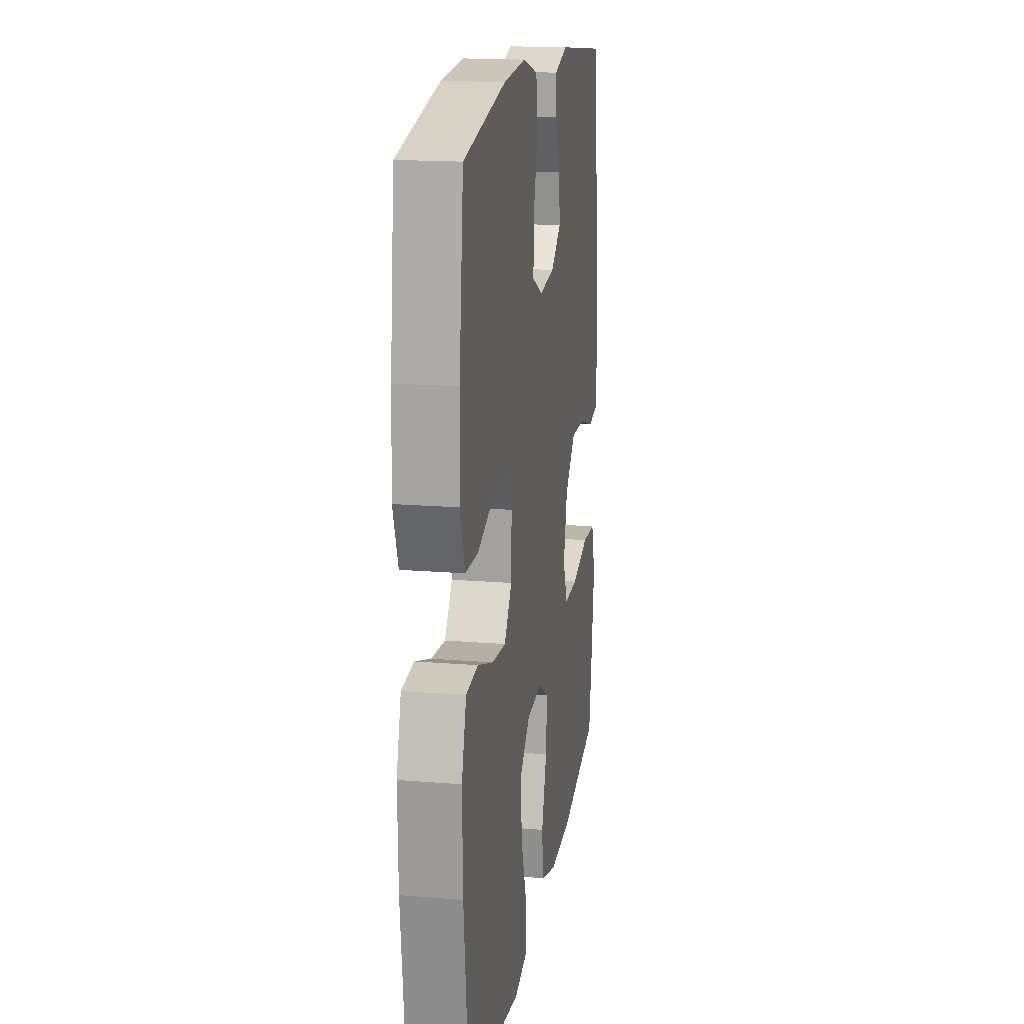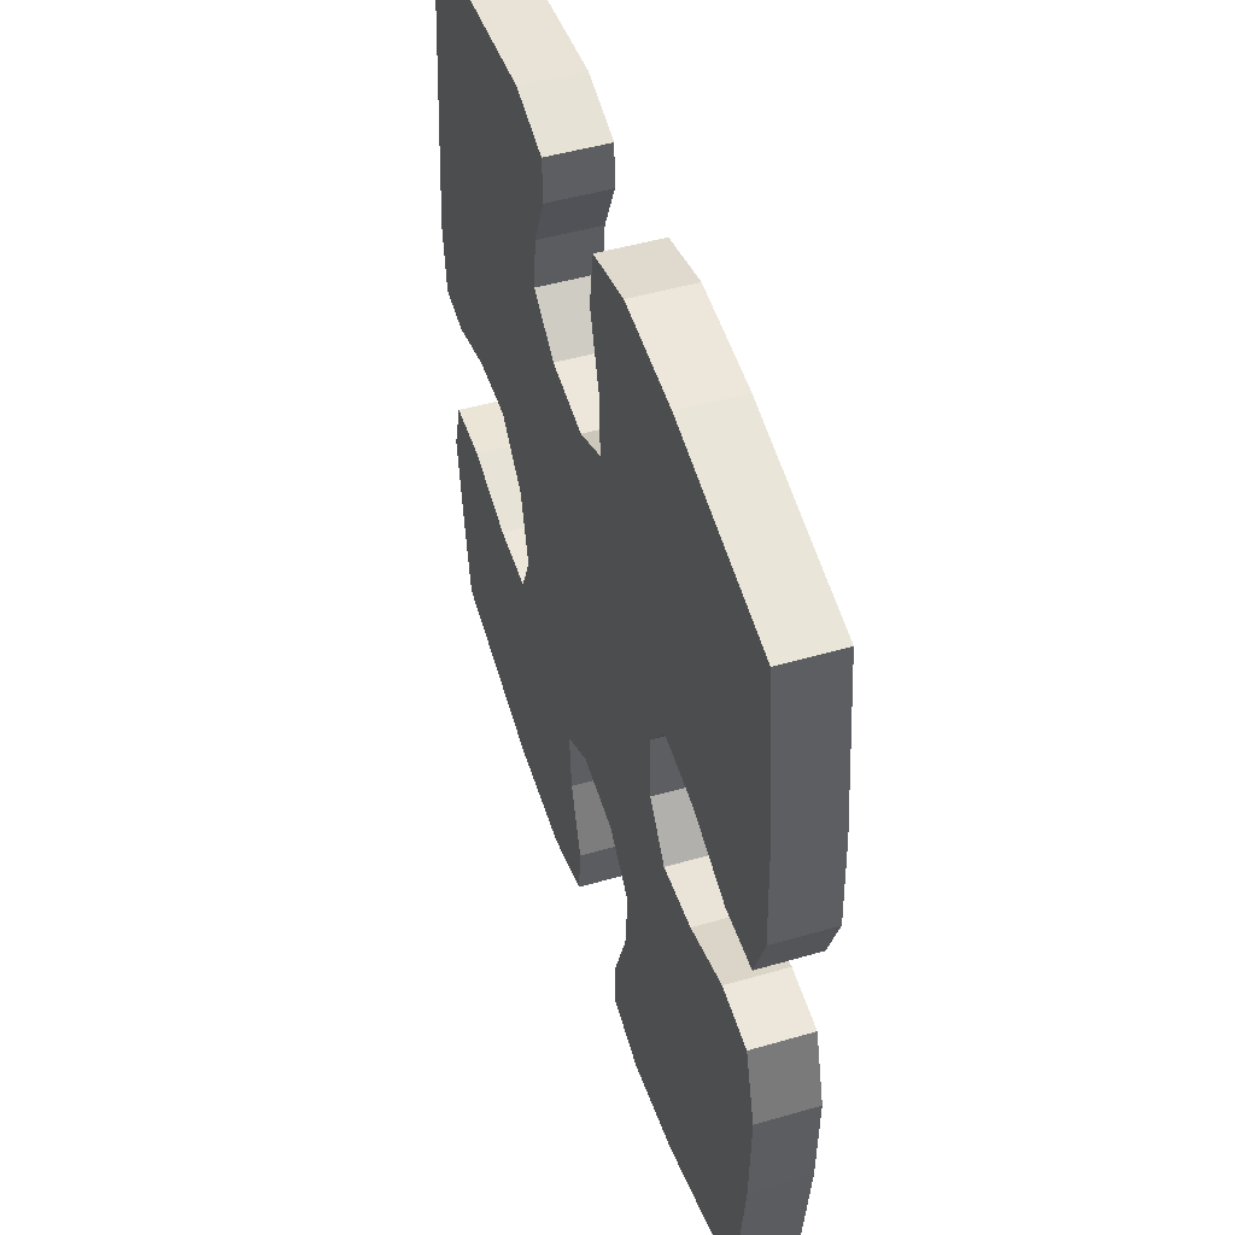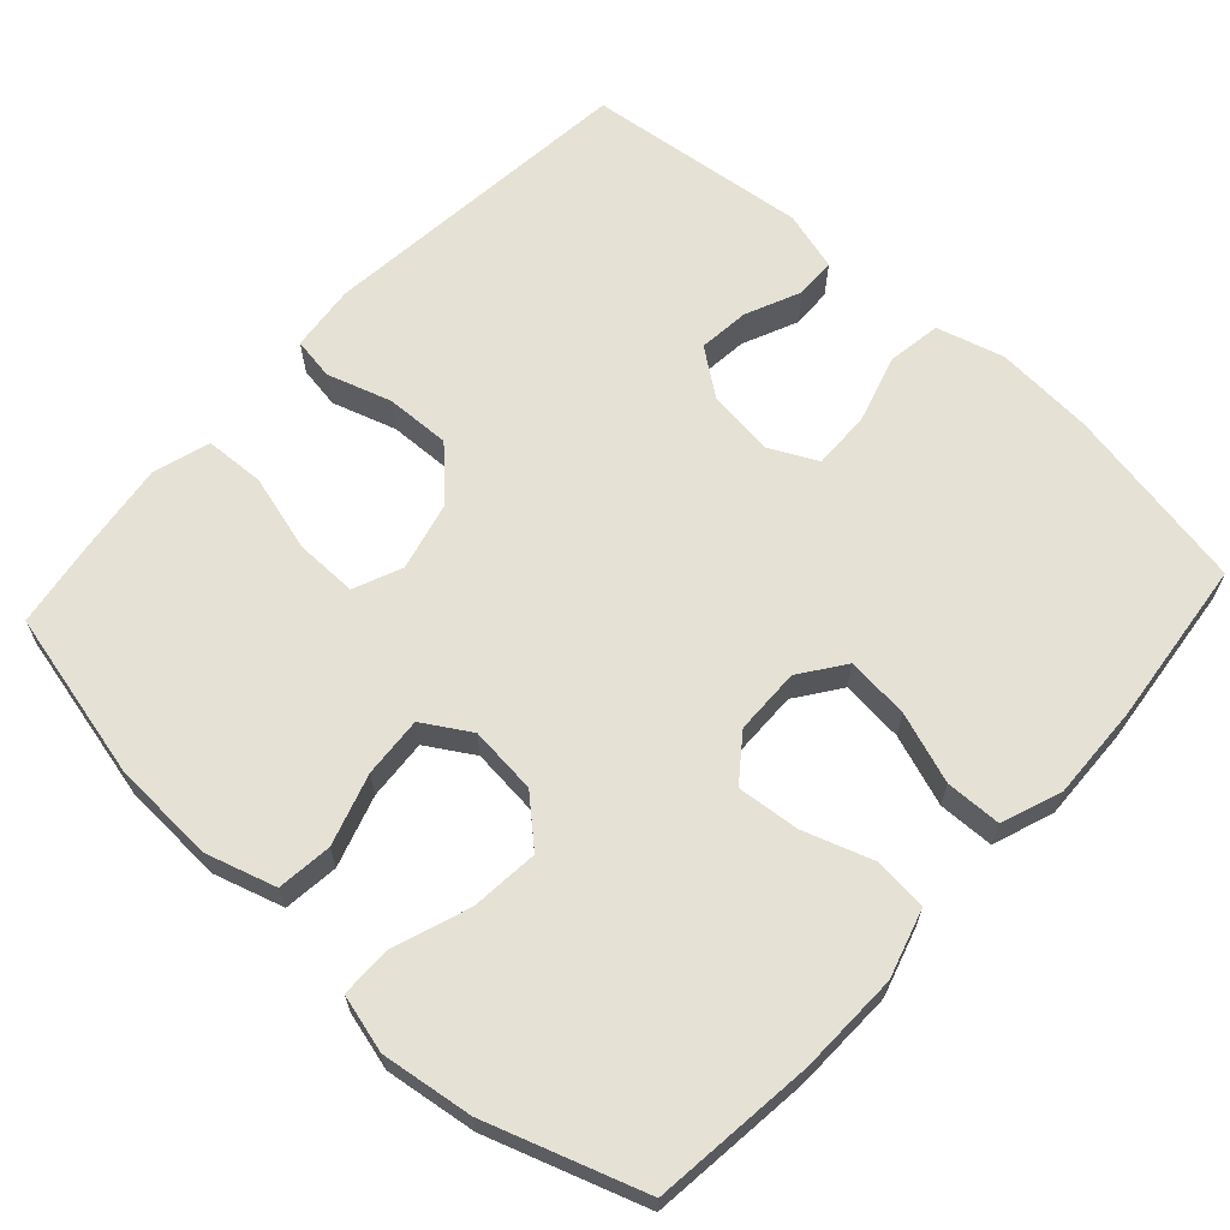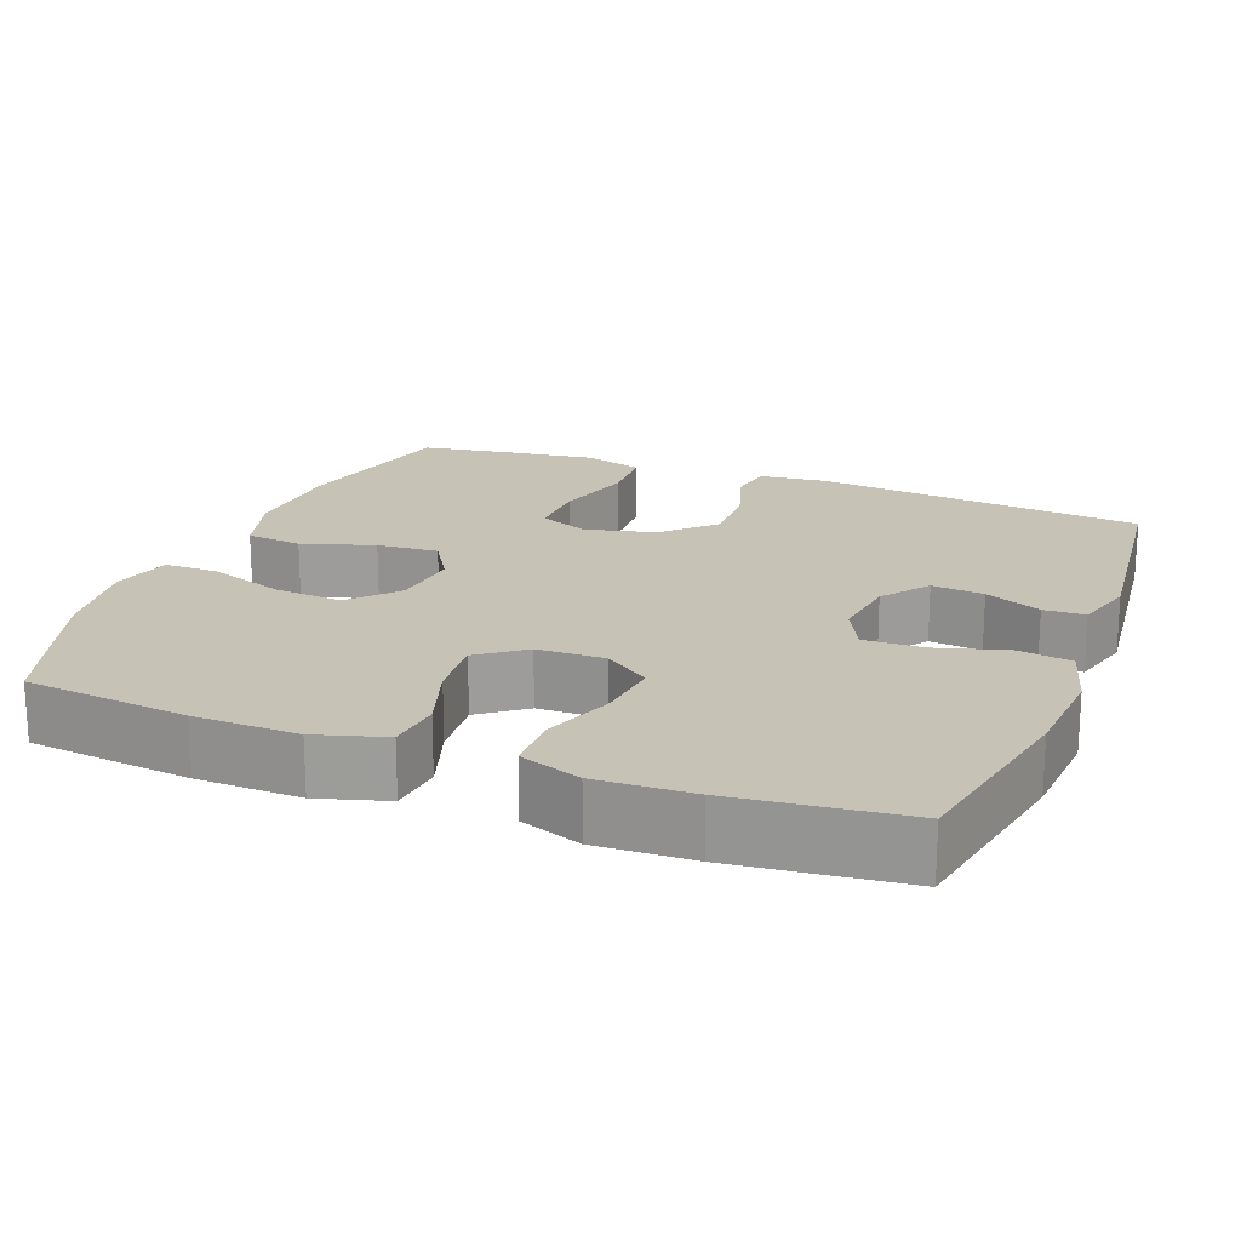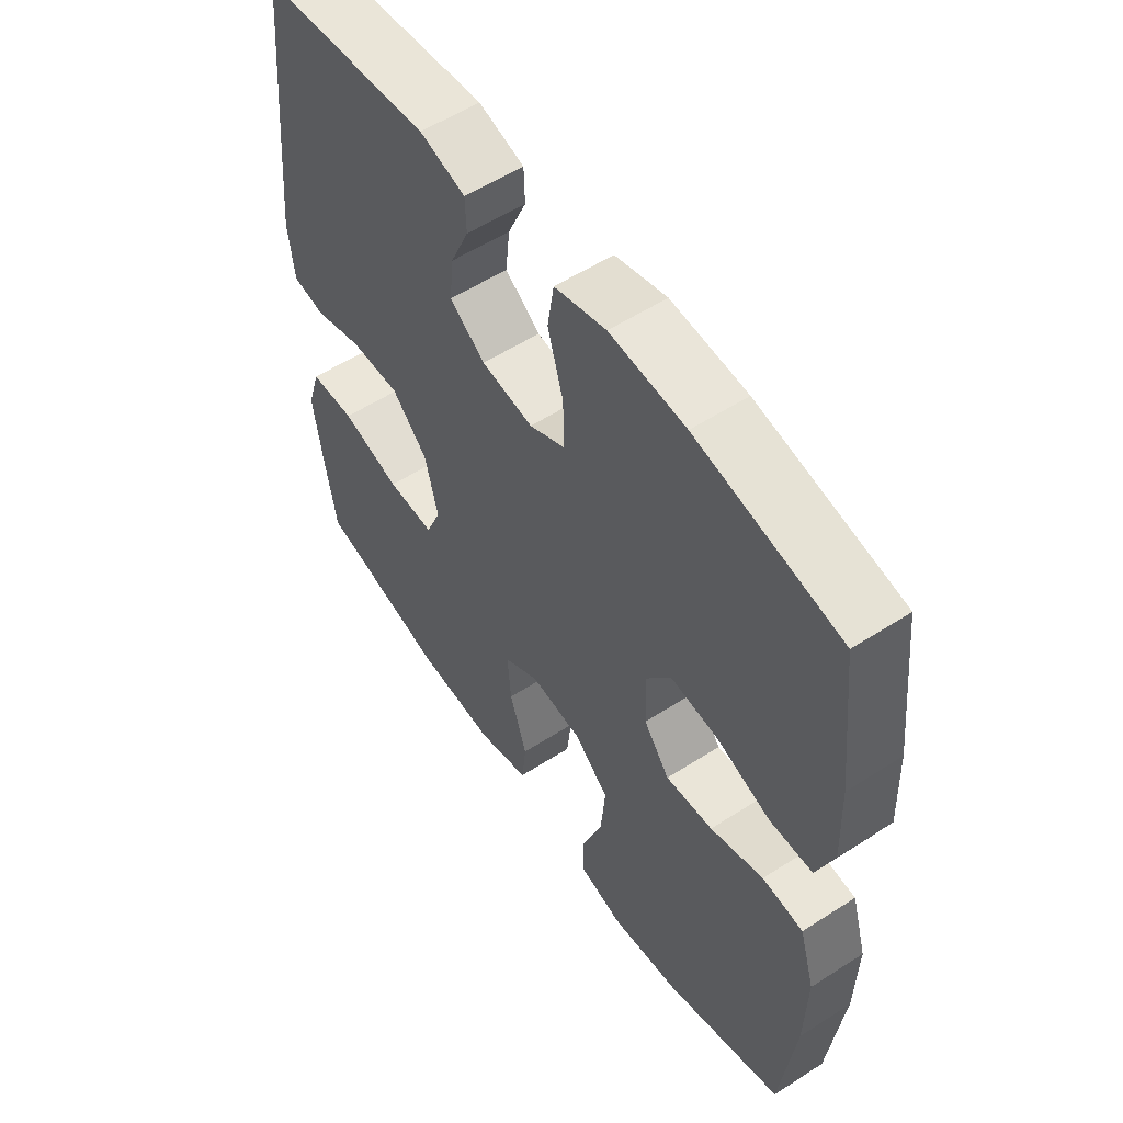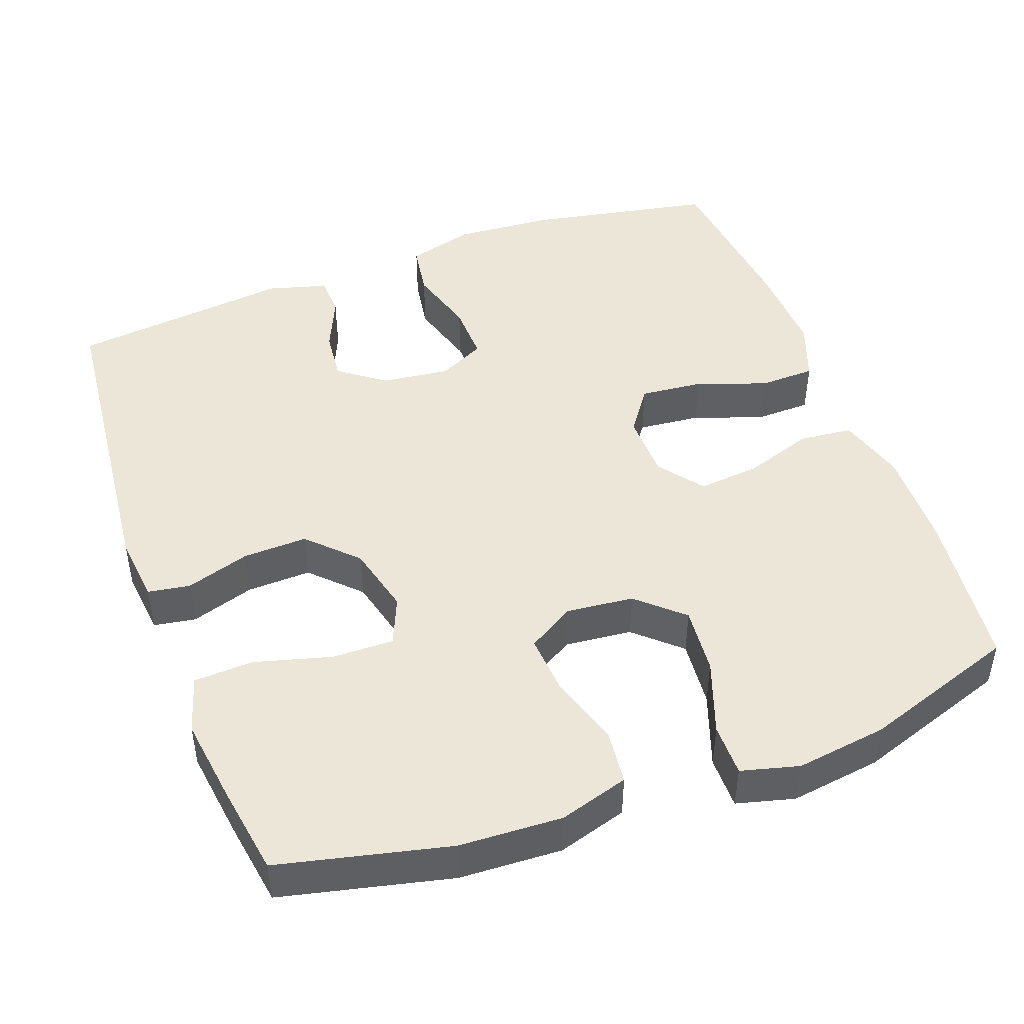
<metadata>
{"format":"obj","ext":"obj","renderer":"f3d","projection":"perspective","resolution":1024,"background":"white","views":[{"elev":17.1,"azim":-80.6,"up":"+Z"},{"elev":49.4,"azim":-107.7,"up":"+Z"},{"elev":64.8,"azim":-137.5,"up":"+Y"},{"elev":19.3,"azim":-68.7,"up":"+Y"},{"elev":56.1,"azim":-124.0,"up":"+Z"},{"elev":46.5,"azim":159.9,"up":"+Y"}]}
</metadata>
<code>
v 0.5 0.07 -0.5
v 0.274 0.07 -0.552
v 0.137 0.07 -0.558
v 0.045 0.07 -0.53
v 0.037 0.07 -0.457
v 0.067 0.07 -0.363
v 0.073 0.07 -0.283
v 0.011 0.07 -0.245
v -0.079 0.07 -0.254
v -0.139 0.07 -0.308
v -0.131 0.07 -0.398
v -0.096 0.07 -0.497
v -0.096 0.07 -0.567
v -0.173 0.07 -0.587
v -0.294 0.07 -0.57
v -0.5 0.07 -0.5
v -0.524 0.07 -0.286
v -0.527 0.07 -0.151
v -0.5 0.07 -0.061
v -0.429 0.07 -0.054
v -0.337 0.07 -0.085
v -0.255 0.07 -0.093
v -0.21 0.07 -0.034
v -0.208 0.07 0.054
v -0.25 0.07 0.113
v -0.333 0.07 0.105
v -0.427 0.07 0.072
v -0.501 0.07 0.074
v -0.53 0.07 0.154
v -0.525 0.07 0.279
v -0.5 0.07 0.5
v -0.252 0.07 0.547
v -0.121 0.07 0.556
v -0.032 0.07 0.531
v -0.021 0.07 0.46
v -0.048 0.07 0.369
v -0.05 0.07 0.292
v 0.012 0.07 0.261
v 0.102 0.07 0.272
v 0.163 0.07 0.317
v 0.156 0.07 0.385
v 0.124 0.07 0.458
v 0.126 0.07 0.512
v 0.205 0.07 0.534
v 0.5 0.07 0.5
v 0.543 0.07 0.072
v 0.533 0.07 -0.017
v 0.477 0.07 -0.026
v 0.392 0.07 0.001
v 0.306 0.07 0.004
v 0.244 0.07 -0.058
v 0.221 0.07 -0.15
v 0.248 0.07 -0.214
v 0.33 0.07 -0.213
v 0.433 0.07 -0.185
v 0.512 0.07 -0.189
v 0.535 0.07 -0.265
v 0.519 0.07 -0.382
v 0.5 0 -0.5
v 0.274 0 -0.552
v 0.137 0 -0.558
v 0.045 0 -0.53
v 0.037 0 -0.457
v 0.067 0 -0.363
v 0.073 0 -0.283
v 0.011 0 -0.245
v -0.079 0 -0.254
v -0.139 0 -0.308
v -0.131 0 -0.398
v -0.096 0 -0.497
v -0.096 0 -0.567
v -0.173 0 -0.587
v -0.294 0 -0.57
v -0.5 0 -0.5
v -0.524 0 -0.286
v -0.527 0 -0.151
v -0.5 0 -0.061
v -0.429 0 -0.054
v -0.337 0 -0.085
v -0.255 0 -0.093
v -0.21 0 -0.034
v -0.208 0 0.054
v -0.25 0 0.113
v -0.333 0 0.105
v -0.427 0 0.072
v -0.501 0 0.074
v -0.53 0 0.154
v -0.525 0 0.279
v -0.5 0 0.5
v -0.252 0 0.547
v -0.121 0 0.556
v -0.032 0 0.531
v -0.021 0 0.46
v -0.048 0 0.369
v -0.05 0 0.292
v 0.012 0 0.261
v 0.102 0 0.272
v 0.163 0 0.317
v 0.156 0 0.385
v 0.124 0 0.458
v 0.126 0 0.512
v 0.205 0 0.534
v 0.5 0 0.5
v 0.543 0 0.072
v 0.533 0 -0.017
v 0.477 0 -0.026
v 0.392 0 0.001
v 0.306 0 0.004
v 0.244 0 -0.058
v 0.221 0 -0.15
v 0.248 0 -0.214
v 0.33 0 -0.213
v 0.433 0 -0.185
v 0.512 0 -0.189
v 0.535 0 -0.265
v 0.519 0 -0.382
f 54 55 56 57
f 53 54 57 58
f 46 47 48 49
f 46 49 50
f 45 46 50
f 44 45 50 51
f 41 42 43 44
f 40 41 44 51
f 33 34 35 36
f 33 36 37
f 32 33 37
f 31 32 37
f 30 31 37 38
f 26 27 28 29
f 25 26 29 30
f 18 19 20 21
f 18 21 22
f 17 18 22
f 16 17 22
f 15 16 22 23
f 11 12 13 14
f 10 11 14 15
f 3 4 5 6
f 3 6 7
f 2 3 7
f 53 58 1 2
f 52 53 2 7
f 39 40 51 52
f 38 39 52 7
f 25 30 38
f 24 25 38 7
f 23 24 7 8
f 10 15 23
f 9 10 23
f 8 9 23
f 115 114 113 112
f 116 115 112 111
f 107 106 105 104
f 108 107 104
f 108 104 103
f 109 108 103 102
f 102 101 100 99
f 109 102 99 98
f 94 93 92 91
f 95 94 91
f 95 91 90
f 95 90 89
f 96 95 89 88
f 87 86 85 84
f 88 87 84 83
f 79 78 77 76
f 80 79 76
f 80 76 75
f 80 75 74
f 81 80 74 73
f 72 71 70 69
f 73 72 69 68
f 64 63 62 61
f 65 64 61
f 65 61 60
f 60 59 116 111
f 65 60 111 110
f 110 109 98 97
f 65 110 97 96
f 96 88 83
f 65 96 83 82
f 66 65 82 81
f 81 73 68
f 81 68 67
f 81 67 66
f 1 59 60 2
f 2 60 61 3
f 3 61 62 4
f 4 62 63 5
f 5 63 64 6
f 6 64 65 7
f 7 65 66 8
f 8 66 67 9
f 9 67 68 10
f 10 68 69 11
f 11 69 70 12
f 12 70 71 13
f 13 71 72 14
f 14 72 73 15
f 15 73 74 16
f 16 74 75 17
f 17 75 76 18
f 18 76 77 19
f 19 77 78 20
f 20 78 79 21
f 21 79 80 22
f 22 80 81 23
f 23 81 82 24
f 24 82 83 25
f 25 83 84 26
f 26 84 85 27
f 27 85 86 28
f 28 86 87 29
f 29 87 88 30
f 30 88 89 31
f 31 89 90 32
f 32 90 91 33
f 33 91 92 34
f 34 92 93 35
f 35 93 94 36
f 36 94 95 37
f 37 95 96 38
f 38 96 97 39
f 39 97 98 40
f 40 98 99 41
f 41 99 100 42
f 42 100 101 43
f 43 101 102 44
f 44 102 103 45
f 45 103 104 46
f 46 104 105 47
f 47 105 106 48
f 48 106 107 49
f 49 107 108 50
f 50 108 109 51
f 51 109 110 52
f 52 110 111 53
f 53 111 112 54
f 54 112 113 55
f 55 113 114 56
f 56 114 115 57
f 57 115 116 58
f 58 116 59 1

</code>
